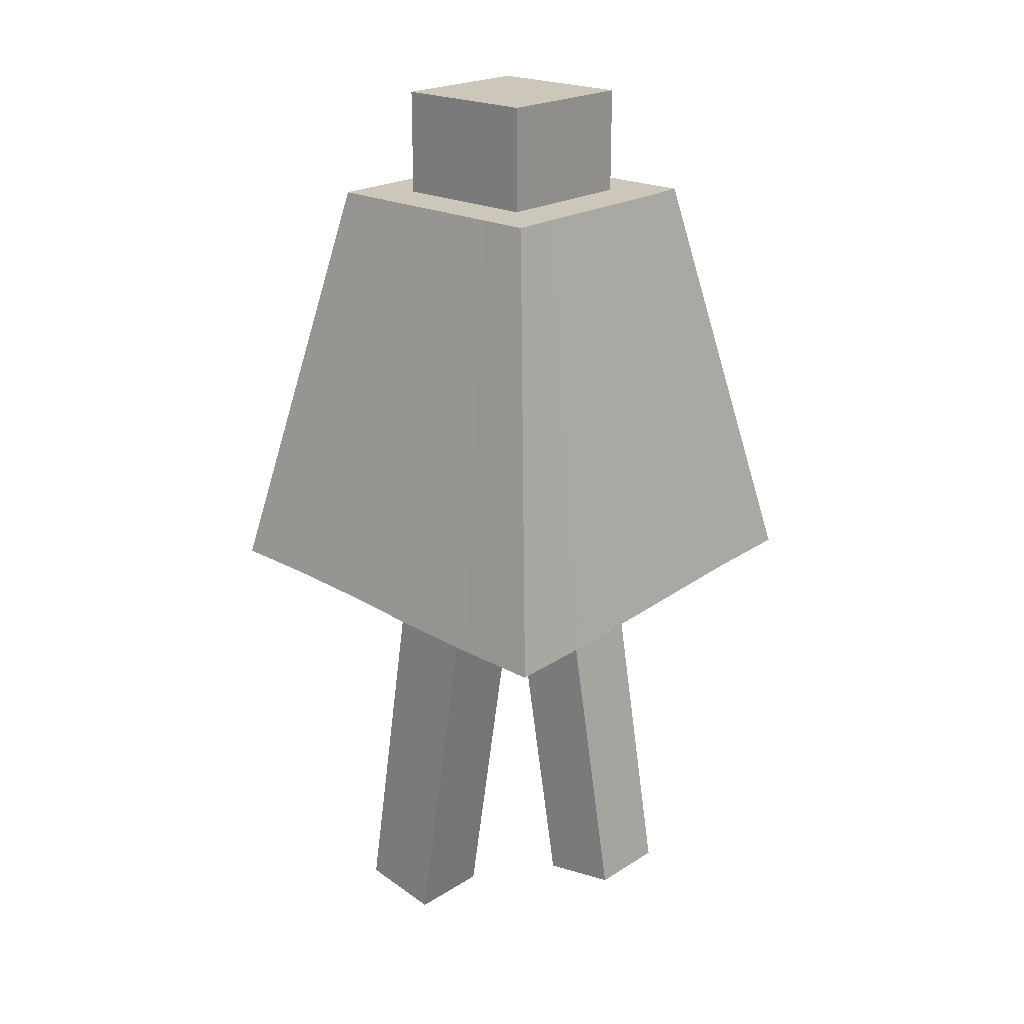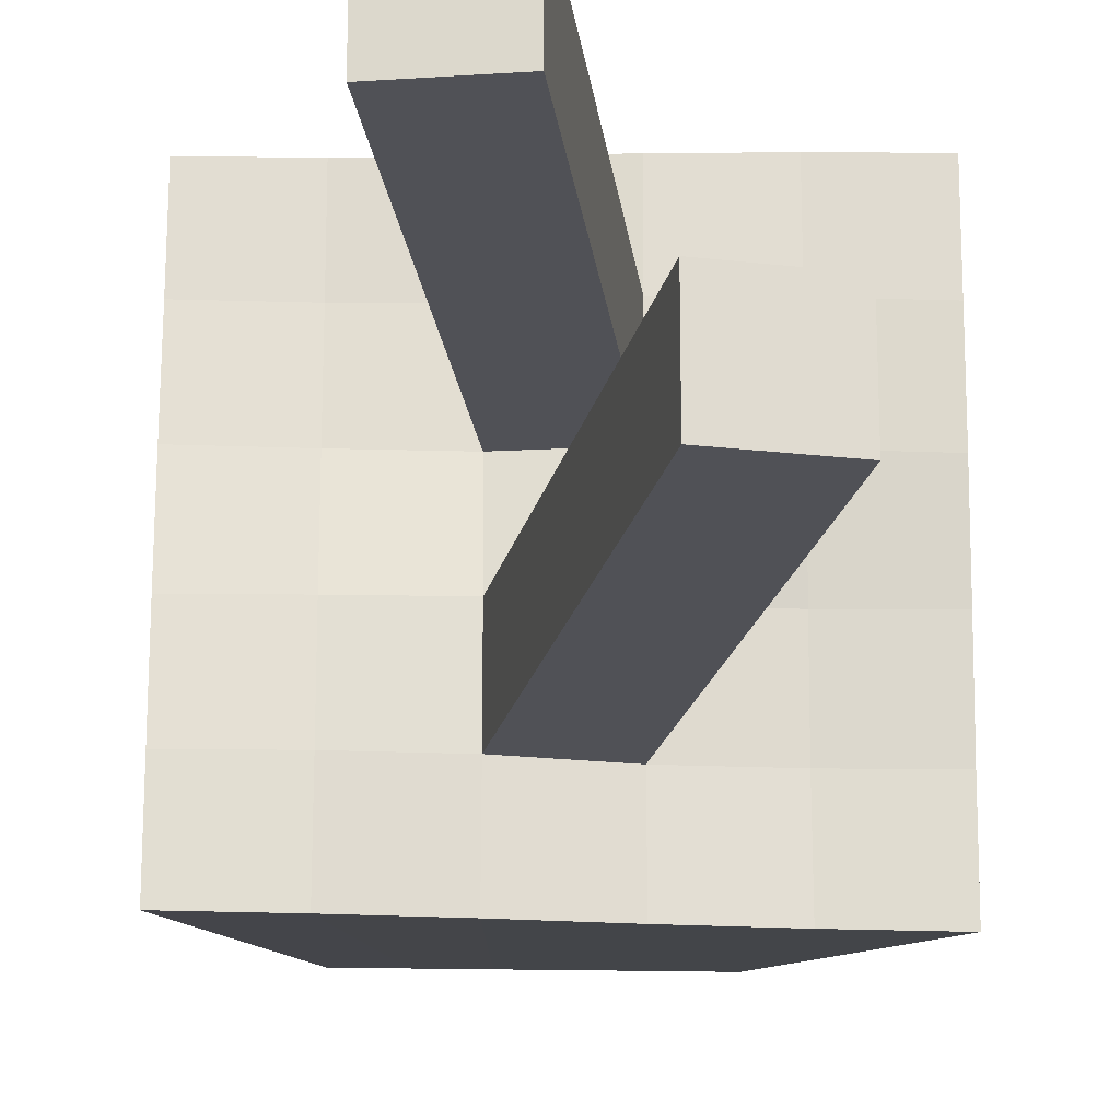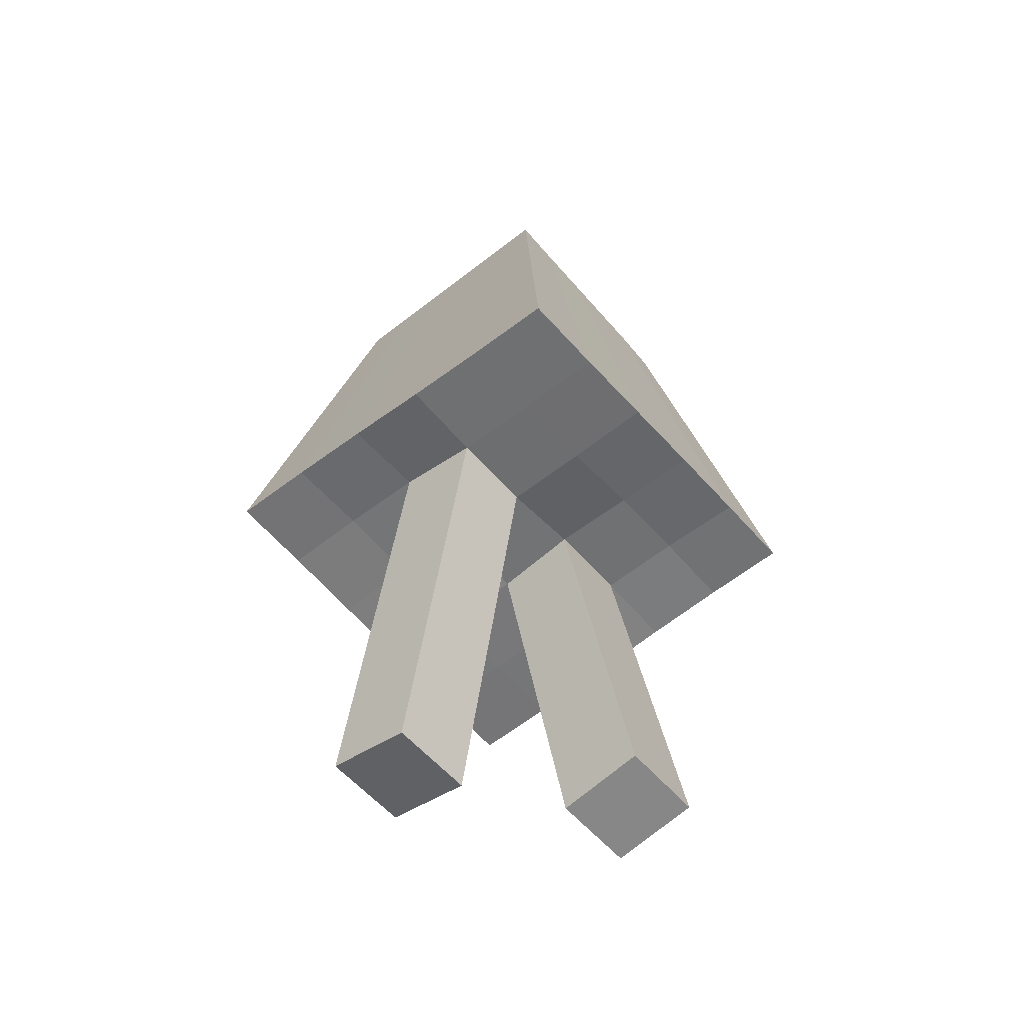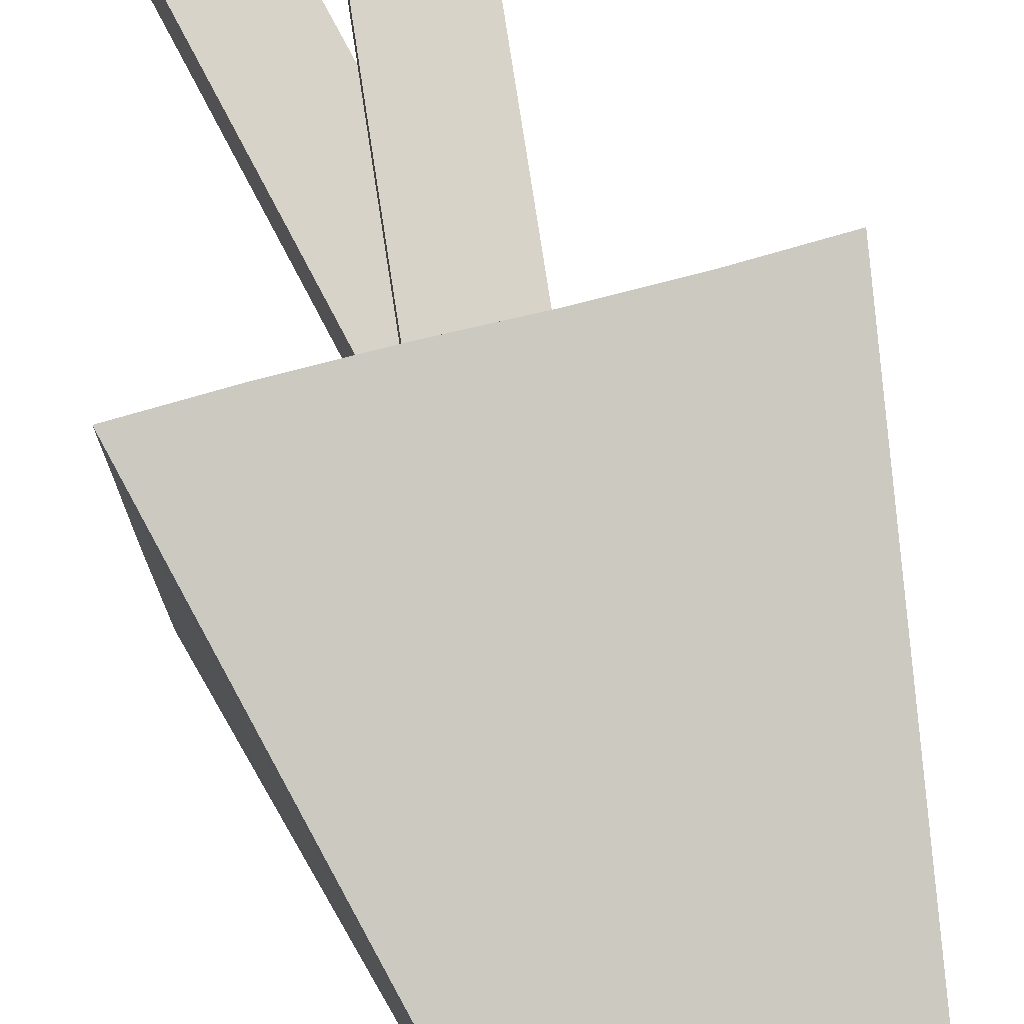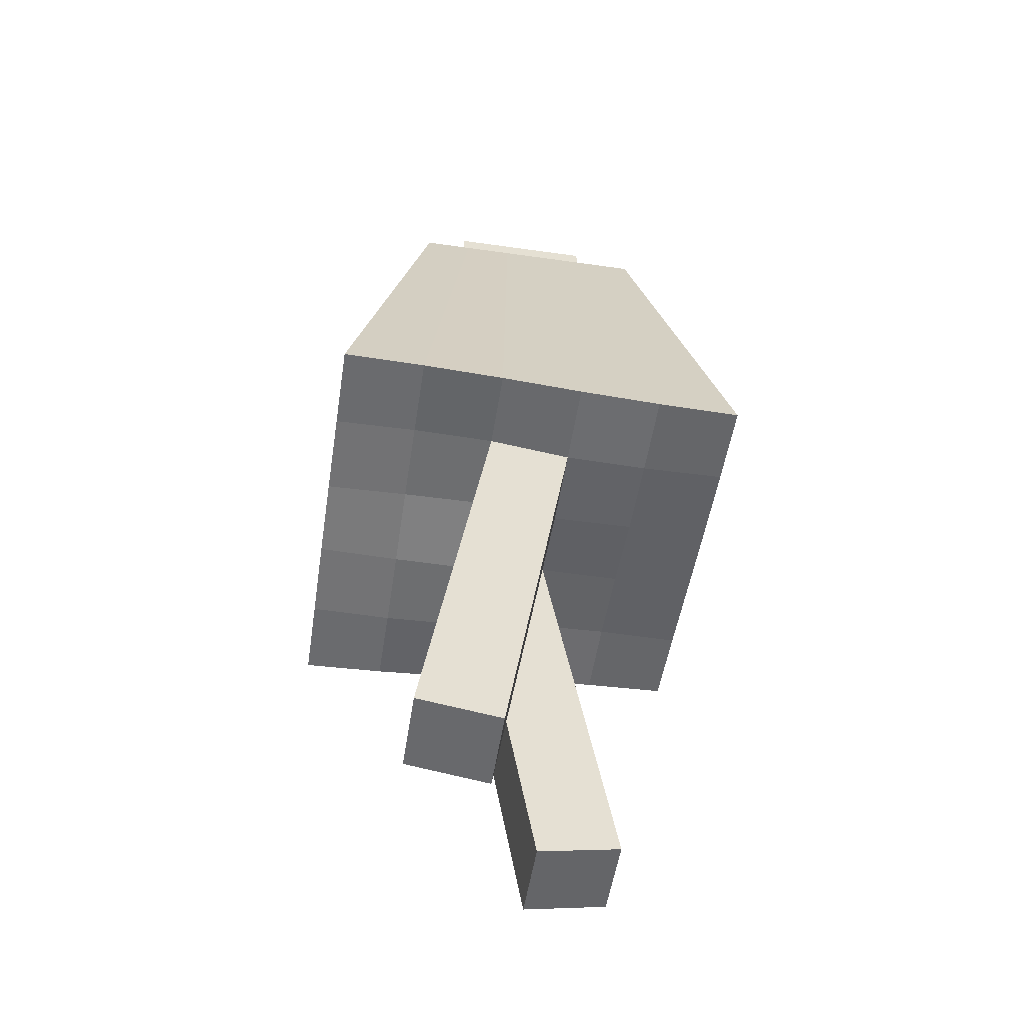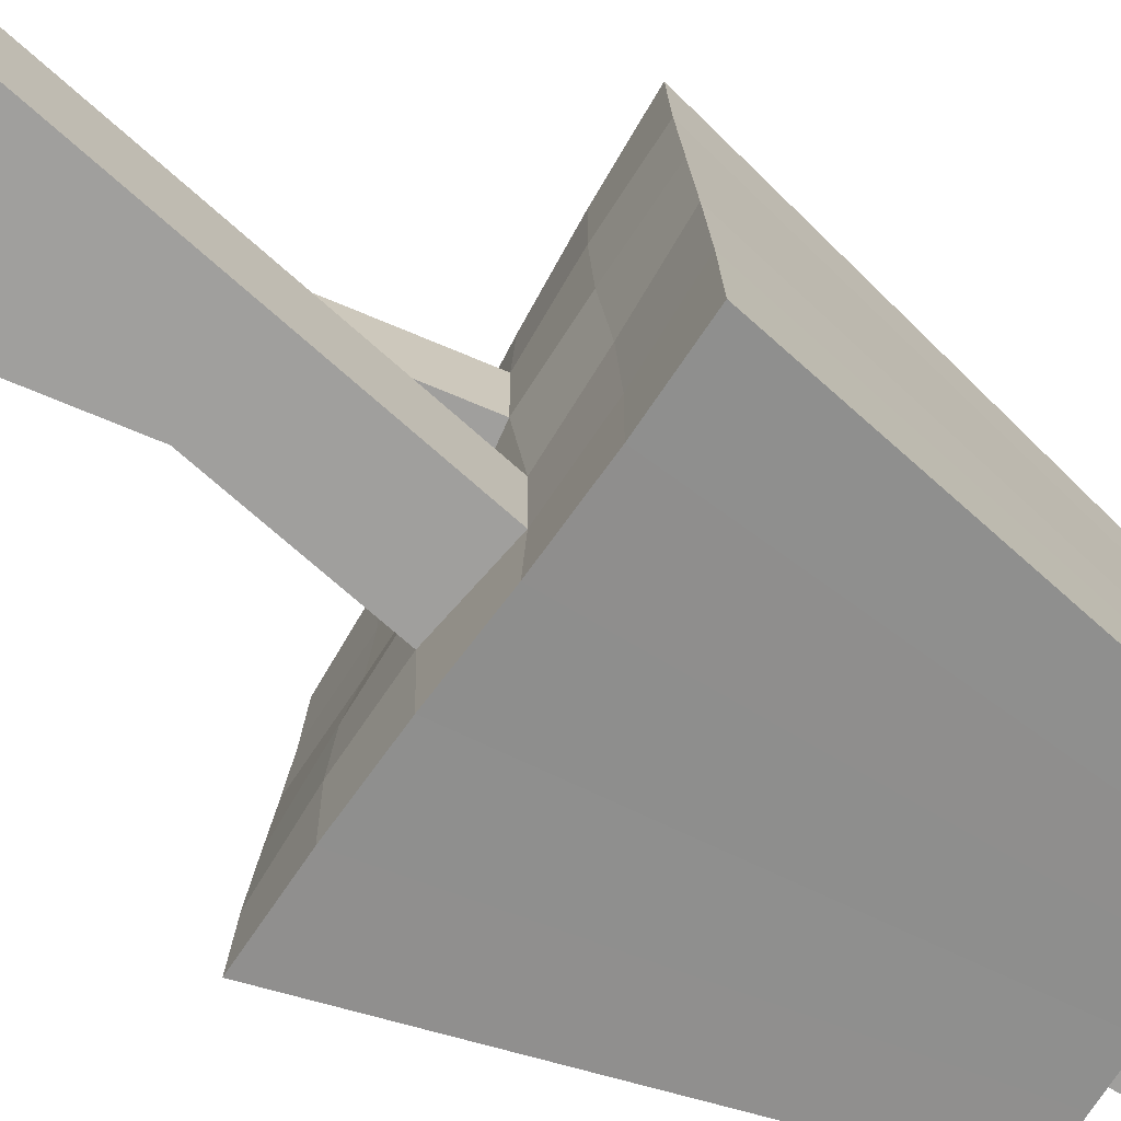
<metadata>
{"format":"obj","ext":"obj","renderer":"f3d","projection":"perspective","resolution":1024,"background":"white","views":[{"elev":21.5,"azim":42.3,"up":"+Y"},{"elev":-20.5,"azim":-2.3,"up":"+Z"},{"elev":-55.7,"azim":39.6,"up":"+Y"},{"elev":76.4,"azim":162.2,"up":"+Z"},{"elev":-52.6,"azim":-8.7,"up":"+Y"},{"elev":-71.3,"azim":58.0,"up":"+Z"}]}
</metadata>
<code>
o Cube
v 0.993 2.109 -1
v 0.9932 2.003 1
v -0.9941 2.103 1
v -0.993 1.997 -1
v 0.5832 4.054 -0.5895
v 0.5917 4.052 0.5895
v -0.5848 4.054 0.5895
v -0.593 4.052 -0.5895
v 0.9939 2.094 -0.6
v 0.9954 2.069 -0.2
v 0.9955 2.042 0.2
v 0.994 2.017 0.6
v -0.9948 2.089 0.6
v -0.9959 2.065 0.2
v -0.9956 2.038 -0.2
v -0.994 2.012 -0.6
v 0.5895 4.053 -0.3537
v 0.5895 4.053 -0.1179
v 0.5895 4.053 0.1179
v 0.5895 4.053 0.3537
v -0.5895 4.053 0.3537
v -0.5895 4.053 0.1179
v -0.5895 4.053 -0.1179
v -0.5895 4.053 -0.3537
v 0.3537 4.053 -0.1179
v -0.3537 4.053 -0.1179
v -0.5961 2.076 0.2
v -0.1986 2.08 0.2
v 0.1963 2.025 0.2
v 0.5952 2.03 0.2
v -0.3561 4.052 -0.5895
v -0.119 4.053 -0.5895
v 0.1166 4.053 -0.5895
v 0.3501 4.053 -0.5895
v 0.3537 4.053 0.1179
v -0.3537 4.053 0.1179
v 0.3537 4.053 0.3537
v 0.1179 4.053 0.3537
v -0.1179 4.053 0.3537
v -0.3537 4.053 0.3537
v -0.3517 4.053 0.5895
v -0.1179 4.053 0.5895
v 0.1179 4.053 0.5895
v 0.3546 4.053 0.5895
v -0.5946 2.006 -0.6
v -0.197 2.021 -0.6
v 0.1974 2.086 -0.6
v 0.5947 2.1 -0.6
v -0.5952 2.011 -1
v -0.1981 2.036 -1
v 0.1983 2.071 -1
v 0.5953 2.096 -1
v 0.3537 4.053 -0.3537
v 0.1179 4.053 -0.3537
v -0.1179 4.053 -0.3537
v -0.3537 4.053 -0.3537
v -0.5963 2.092 1
v -0.1991 2.069 1
v 0.1977 2.037 1
v 0.5952 2.014 1
v -0.5954 2.026 -0.2
v -0.197 2.024 -0.2
v 0.1973 2.083 -0.2
v 0.5952 2.08 -0.2
v -0.5958 2.096 0.6
v -0.1987 2.083 0.6
v 0.1964 2.023 0.6
v 0.5945 2.01 0.6
v -0.5177 0.1106 0.2
v -0.1228 0.04676 0.2
v -0.5177 0.1106 0.6
v -0.1228 0.04676 0.6
v 0.1447 0.04846 -0.6
v 0.5388 0.1168 -0.6
v 0.1447 0.04846 -0.2
v 0.5388 0.1168 -0.2
v 0.3537 4.553 -0.1179
v 0.1179 4.553 -0.1179
v -0.1179 4.553 -0.1179
v -0.3537 4.553 -0.1179
v 0.3537 4.553 0.1179
v 0.1179 4.553 0.1179
v -0.1179 4.553 0.1179
v -0.3537 4.553 0.1179
v 0.3537 4.553 0.3537
v 0.1179 4.553 0.3537
v -0.1179 4.553 0.3537
v -0.3537 4.553 0.3537
v 0.3537 4.553 -0.3537
v 0.1179 4.553 -0.3537
v -0.1179 4.553 -0.3537
v -0.3537 4.553 -0.3537
f 65 57 3 13
f 40 21 7 41
f 12 20 6 2
f 57 41 7 3
f 16 24 8 4
f 31 49 4 8
f 49 45 16 4
f 45 61 15 16
f 61 27 14 15
f 27 65 13 14
f 31 8 24 56
f 56 24 23 26
f 26 23 22 36
f 36 22 21 40
f 1 5 17 9
f 9 17 18 10
f 10 18 19 11
f 11 19 20 12
f 3 7 21 13
f 13 21 22 14
f 14 22 23 15
f 15 23 24 16
f 34 52 51 33
f 60 44 43 59
f 38 39 42 43
f 67 59 58 66
f 32 50 49 31
f 59 43 42 58
f 51 47 46 50
f 33 51 50 32
f 58 42 41 57
f 66 58 57 65
f 20 37 44 6
f 12 2 60 68
f 2 6 44 60
f 5 1 52 34
f 52 48 47 51
f 1 9 48 52
f 50 46 45 49
f 68 60 59 67
f 37 38 43 44
f 39 40 41 42
f 9 10 64 48
f 48 64 63 47
f 63 62 75 76
f 46 62 61 45
f 10 11 30 64
f 64 30 29 63
f 63 29 28 62
f 62 28 27 61
f 11 12 68 30
f 30 68 67 29
f 67 66 71 72
f 28 66 65 27
f 5 34 53 17
f 34 33 54 53
f 33 32 55 54
f 32 31 56 55
f 17 53 25 18
f 35 25 77 81
f 38 37 85 86
f 56 26 80 92
f 18 25 35 19
f 55 56 92 91
f 37 35 81 85
f 53 54 90 89
f 19 35 37 20
f 26 36 84 80
f 39 38 86 87
f 25 53 89 77
f 70 72 71 69
f 29 67 72 70
f 28 29 70 69
f 66 28 69 71
f 74 76 75 73
f 47 63 76 74
f 46 47 74 73
f 62 46 73 75
f 89 90 78 77
f 90 91 79 78
f 91 92 80 79
f 77 78 82 81
f 78 79 83 82
f 79 80 84 83
f 81 82 86 85
f 82 83 87 86
f 83 84 88 87
f 54 55 91 90
f 40 39 87 88
f 36 40 88 84

</code>
